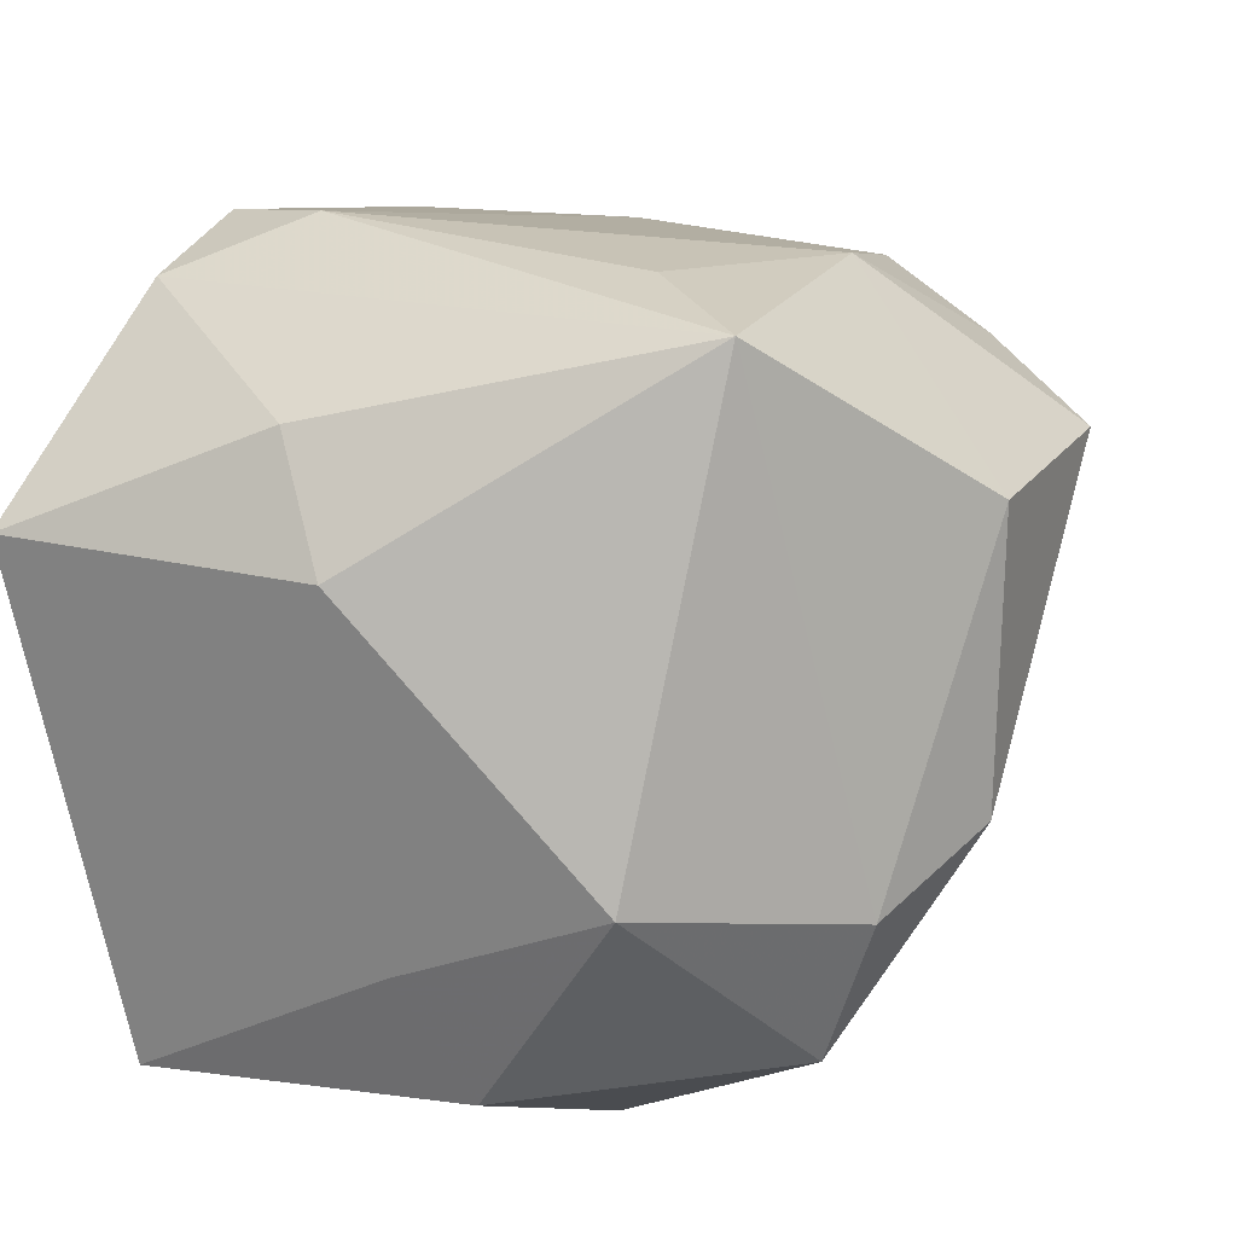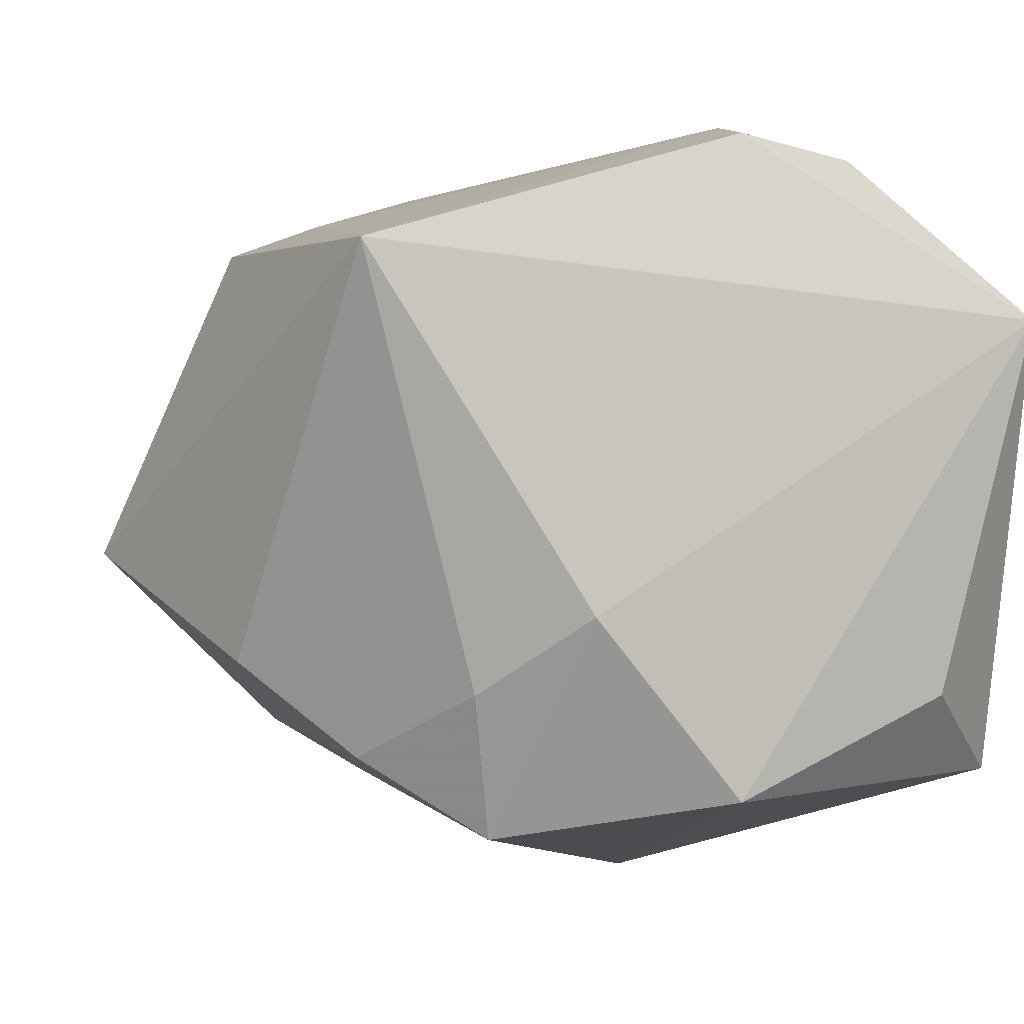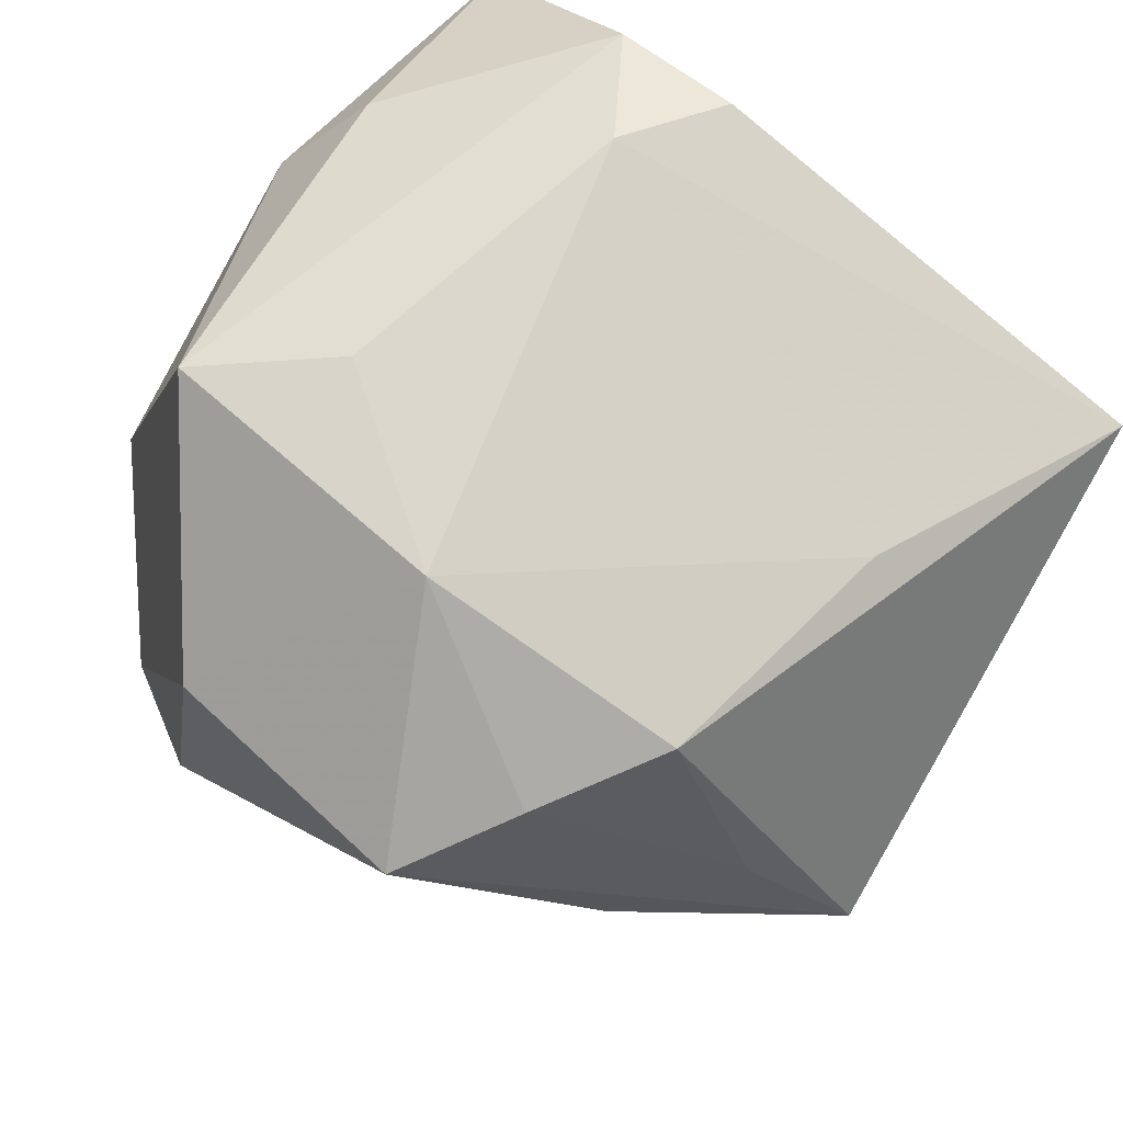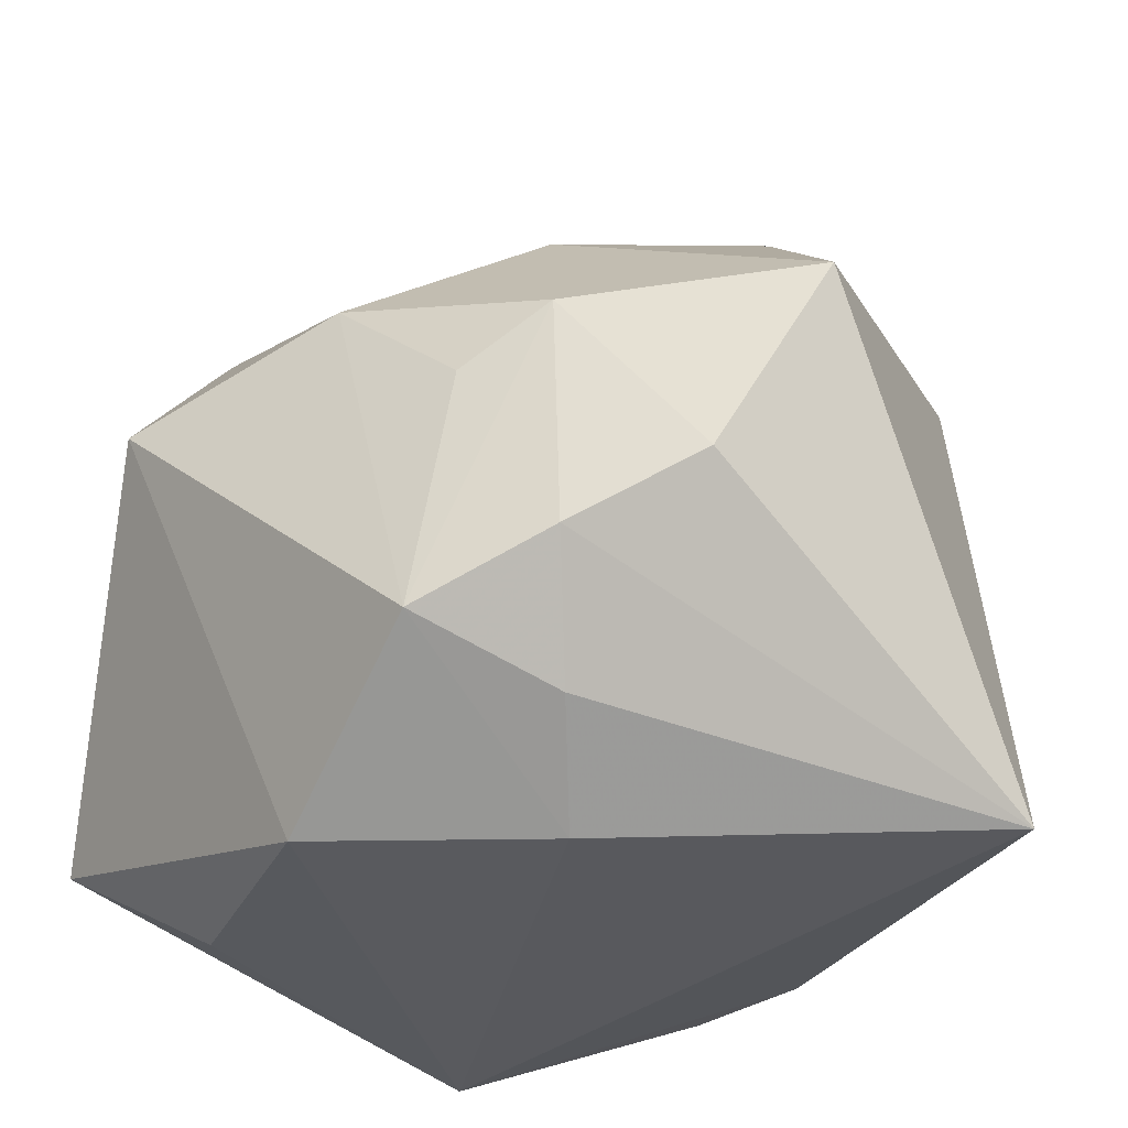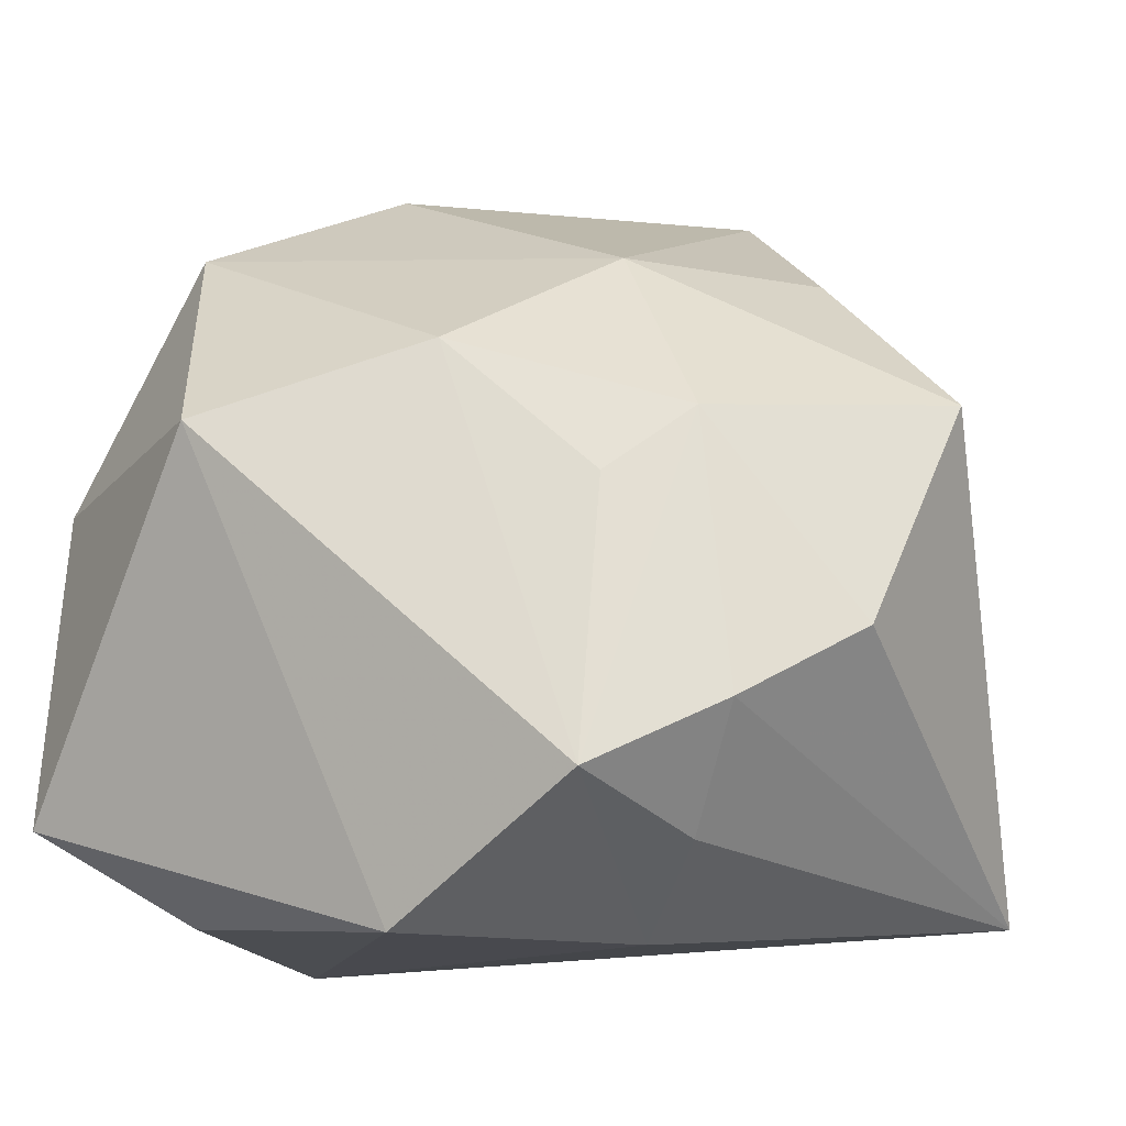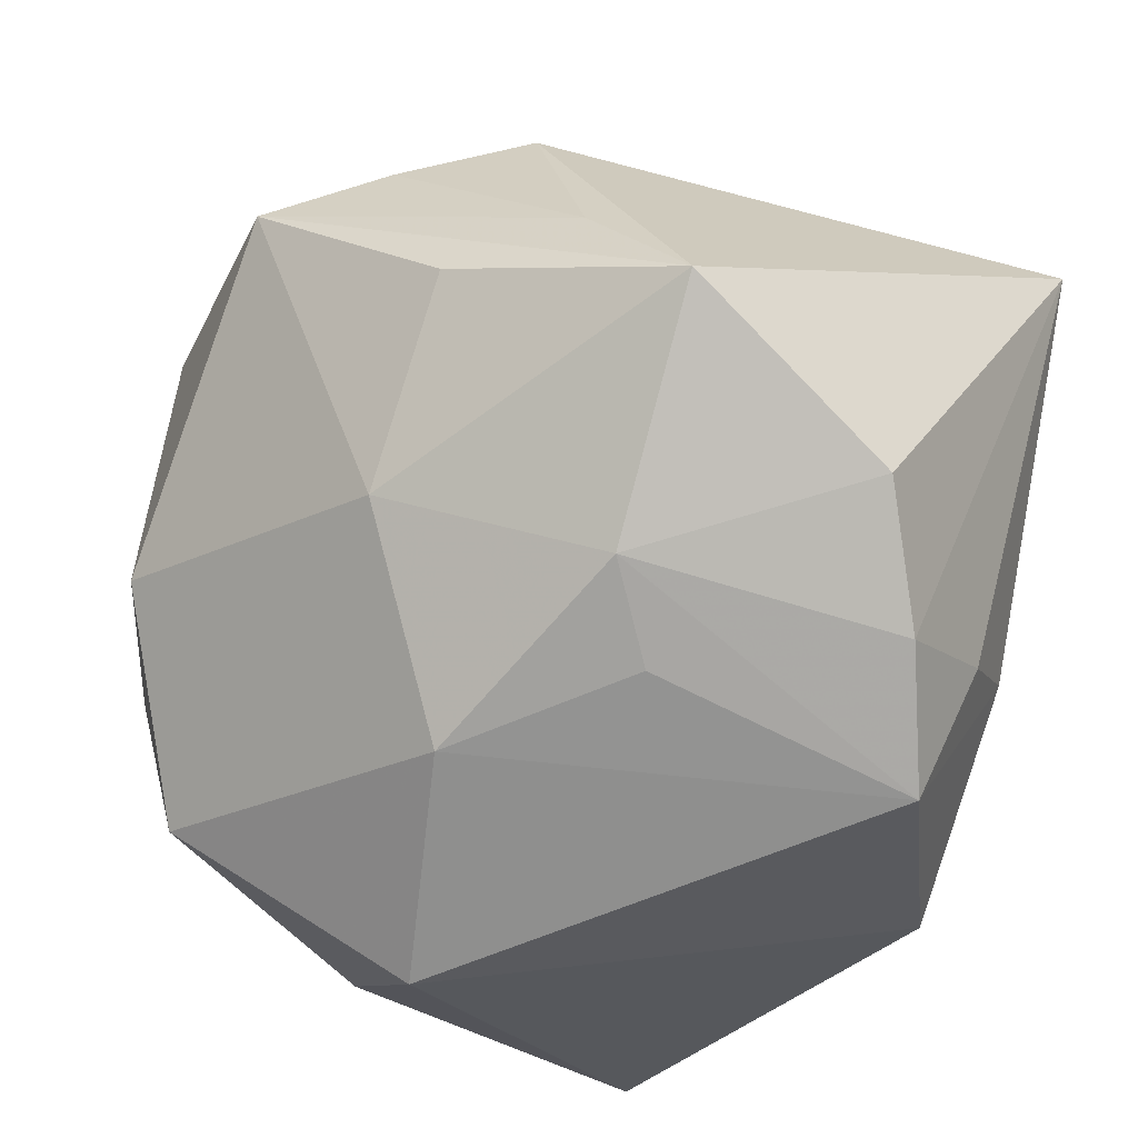
<metadata>
{"format":"obj","ext":"obj","renderer":"f3d","projection":"perspective","resolution":1024,"background":"white","views":[{"elev":26.6,"azim":-68.9,"up":"+Y"},{"elev":-2.4,"azim":149.0,"up":"+Y"},{"elev":67.4,"azim":39.3,"up":"+Y"},{"elev":-31.6,"azim":49.9,"up":"+Z"},{"elev":-12.5,"azim":27.0,"up":"+Z"},{"elev":-43.1,"azim":64.0,"up":"+Y"}]}
</metadata>
<code>
v 0.01028 0.0109 0.02661
v -0.02364 -0.009188 0.0006823
v -0.01348 0.02299 0.01472
v 0.02582 0.01251 -0.01946
v -0.001382 0.02125 -0.01756
v 0.01167 -0.008368 -0.0213
v 0.001337 -0.01924 -0.02103
v 0.004647 -0.02003 0.01162
v -0.02183 0.01063 -0.02097
v 0.02069 -0.01661 -0.009267
v -0.02379 -0.003087 0.01278
v 0.02639 -0.01101 -0.004981
v 0.01665 -0.01286 -0.01619
v 0.01886 0.01581 0.01259
v -0.02327 -0.01832 -0.01415
v 0.01449 0.01372 0.01988
v 0.01371 -0.01819 0.003386
v -0.008519 -0.02564 0.00713
v -0.007093 -0.003765 0.02661
v -0.01507 -0.01323 -0.01978
v 0.01071 -0.008944 0.01864
v 0.02423 0.003358 0.01209
v -0.0229 0.0115 -0.002496
v 0.01806 -0.01492 0.00733
v 0.01917 0.001077 0.01849
v 0.0295 -0.004343 0.008441
v -0.004652 0.01282 0.02592
v -0.006775 0.02299 0.00838
v -0.004447 0.02299 -0.01082
v 0.01395 -0.02144 -0.01312
v 0.0203 0.01564 -0.002869
v 0.003893 0.02125 0.01502
v -0.01427 -0.006539 0.02288
v -0.009396 0.02022 -0.01781
v -0.02272 -0.01634 0.004968
v -0.01442 -0.01522 0.02037
v -0.01883 0.01752 -0.006235
f 5 4 9
f 26 4 14
f 9 4 6
f 32 14 31
f 31 14 4
f 12 4 26
f 11 3 23
f 9 15 23
f 28 3 32
f 34 5 9
f 35 15 18
f 9 6 7
f 18 15 7
f 33 3 11
f 4 12 10
f 9 23 37
f 37 23 3
f 37 34 9
f 3 34 37
f 11 23 2
f 2 23 15
f 2 35 11
f 15 35 2
f 5 34 29
f 29 34 3
f 3 28 29
f 29 28 32
f 32 31 29
f 4 5 29
f 29 31 4
f 20 15 9
f 9 7 20
f 20 7 15
f 16 14 32
f 32 1 16
f 32 3 27
f 27 1 32
f 19 1 27
f 3 33 27
f 27 33 19
f 18 8 36
f 19 33 36
f 36 35 18
f 11 35 36
f 36 33 11
f 21 1 19
f 19 36 21
f 21 36 8
f 30 7 6
f 18 7 30
f 30 8 18
f 26 21 24
f 24 21 8
f 24 12 26
f 24 10 12
f 24 30 10
f 22 1 26
f 22 16 1
f 26 14 22
f 14 16 22
f 26 1 25
f 25 21 26
f 1 21 25
f 13 6 4
f 13 30 6
f 4 10 13
f 10 30 13
f 8 30 17
f 17 24 8
f 30 24 17

</code>
